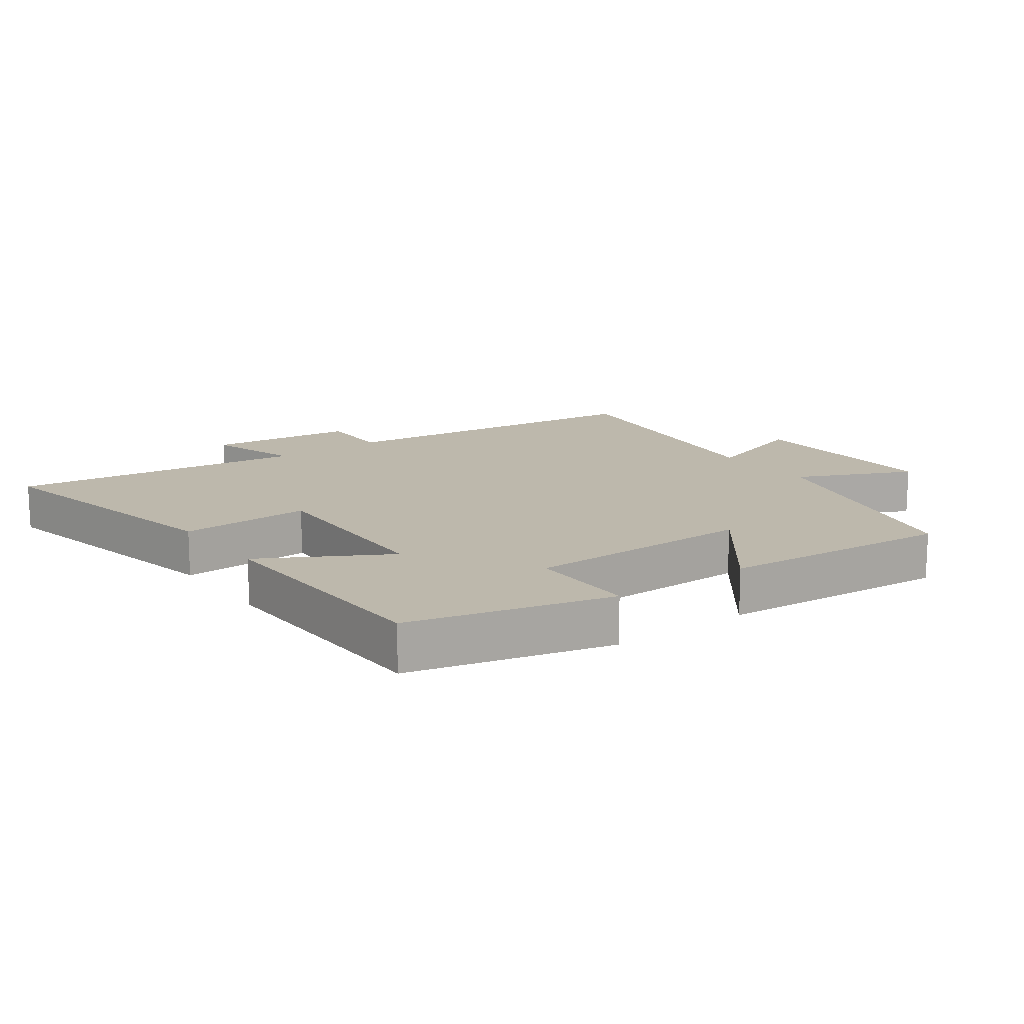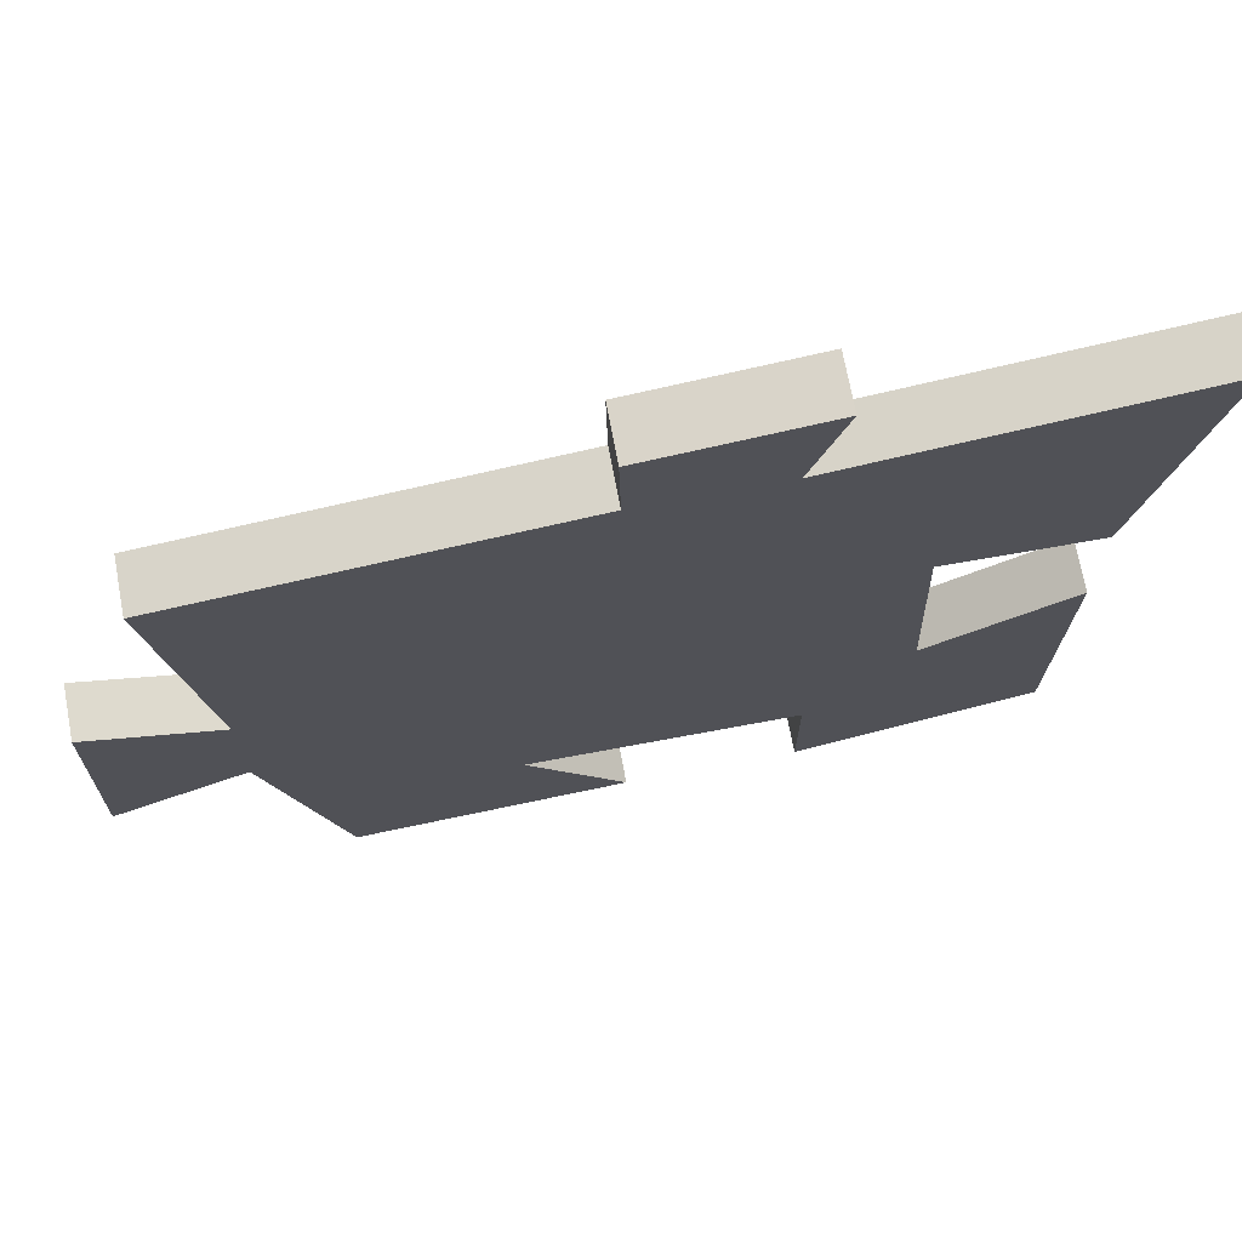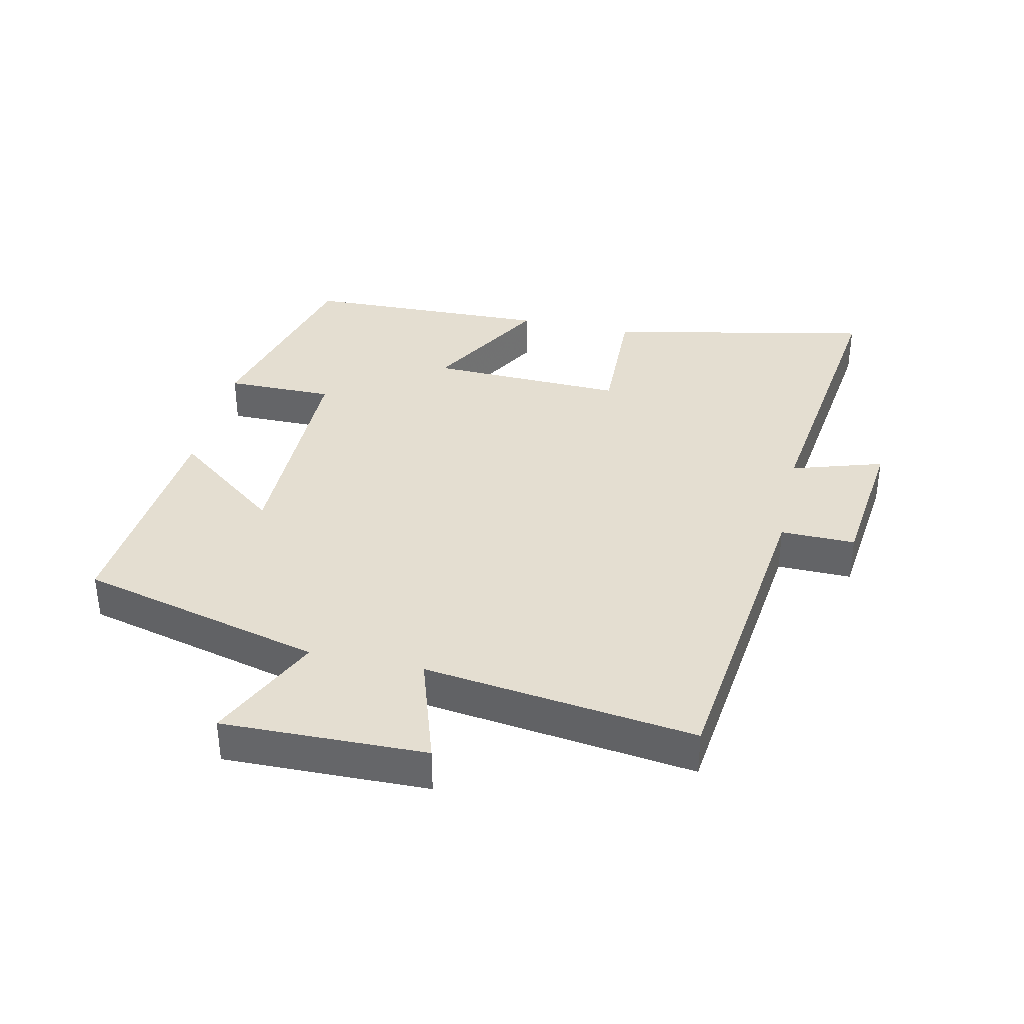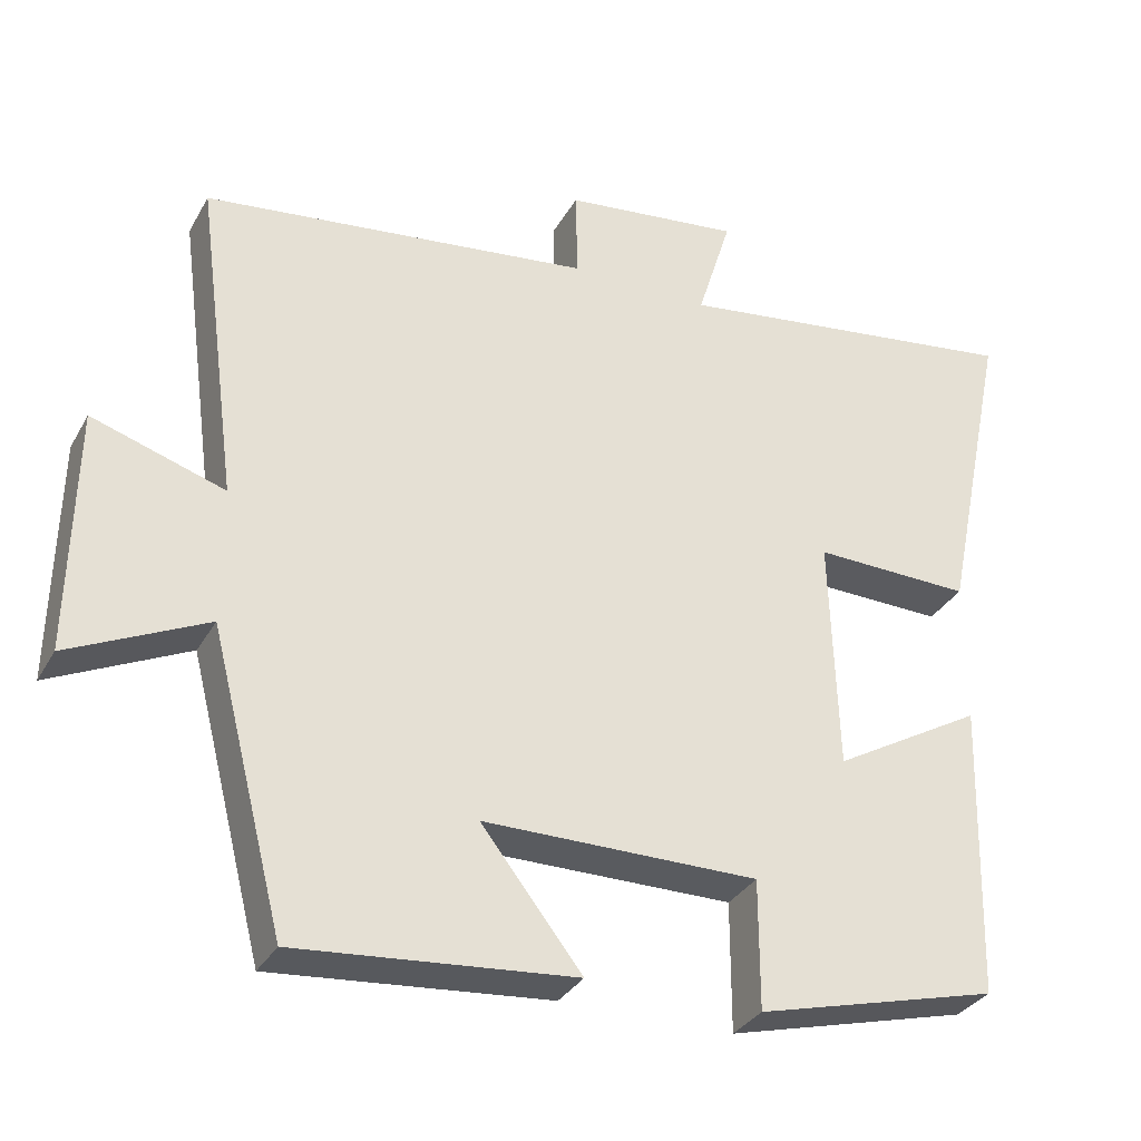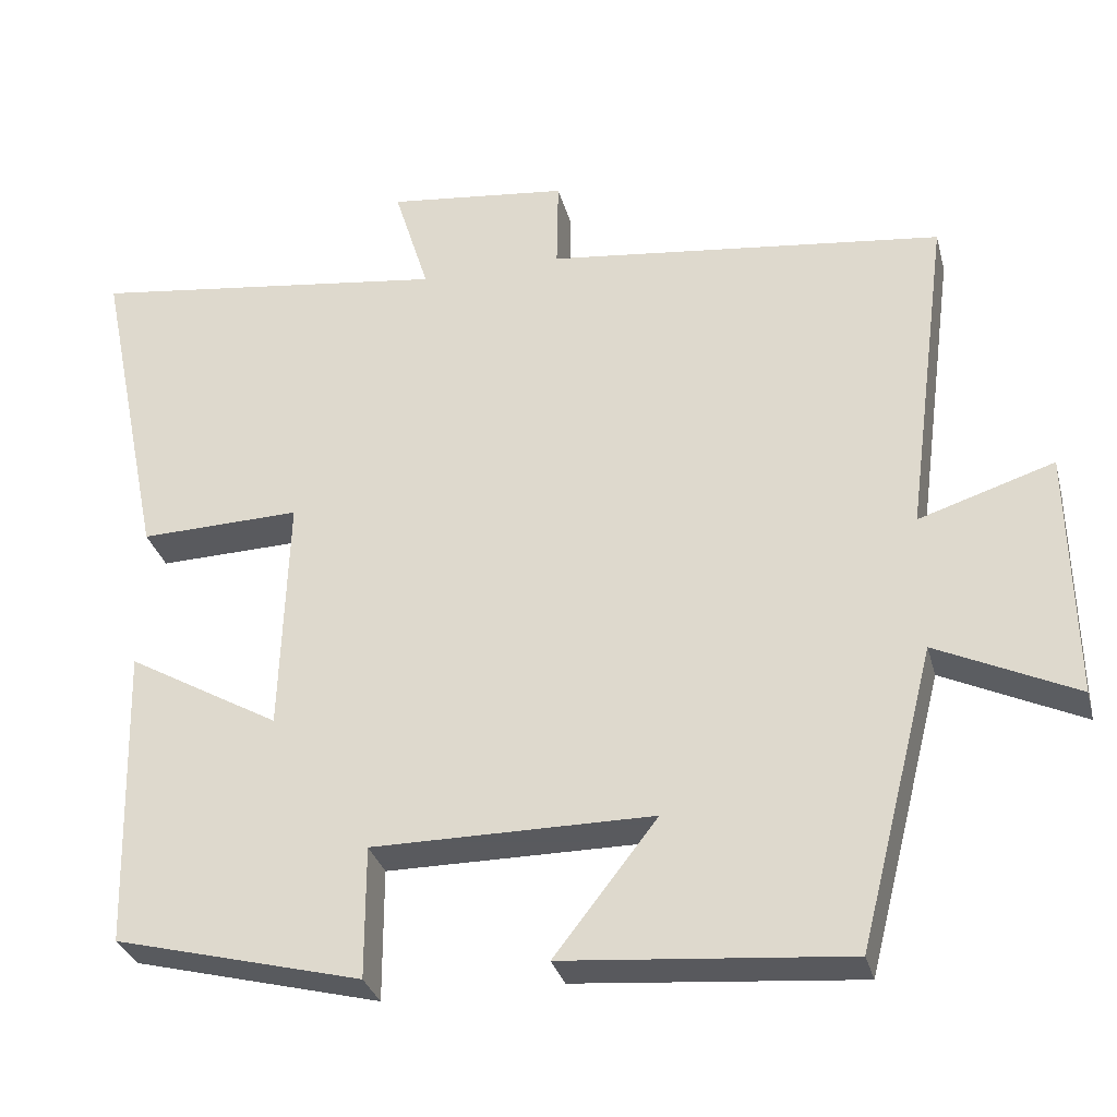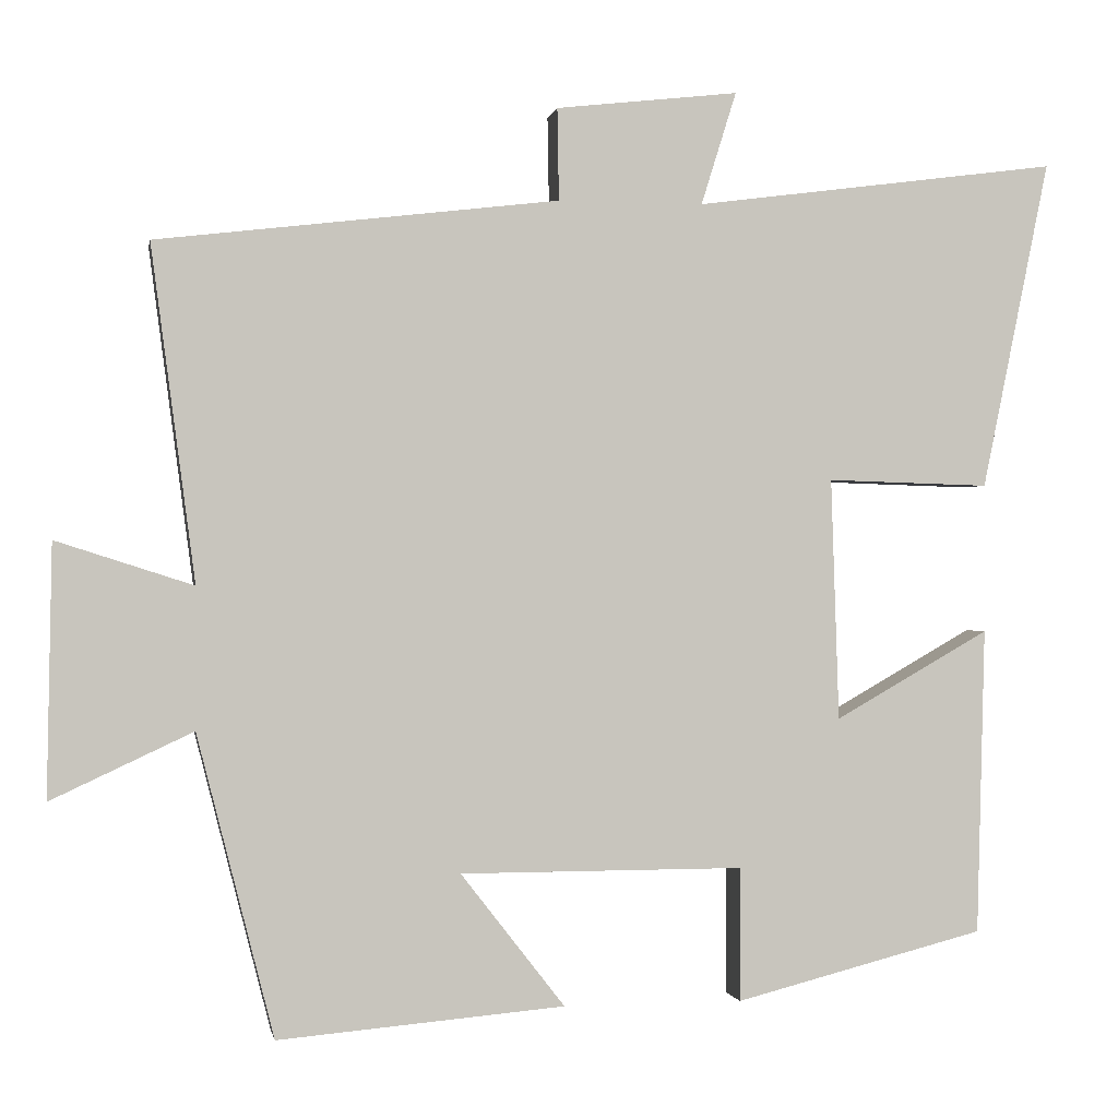
<metadata>
{"format":"obj","ext":"obj","renderer":"f3d","projection":"perspective","resolution":1024,"background":"white","views":[{"elev":14.9,"azim":143.7,"up":"+Y"},{"elev":71.3,"azim":-10.6,"up":"+Z"},{"elev":36.5,"azim":-77.6,"up":"+Y"},{"elev":-32.3,"azim":-25.1,"up":"+Z"},{"elev":-31.2,"azim":-165.8,"up":"+Z"},{"elev":-0.3,"azim":-10.3,"up":"+Z"}]}
</metadata>
<code>
v 0.49 0.07 -0.42
v 0.178 0.07 -0.5
v 0.178 0.07 -0.333
v -0.176 0.07 -0.333
v -0.046 0.07 -0.5
v -0.404 0.07 -0.531
v -0.5 0.07 -0.154
v -0.677 0.07 -0.237
v -0.671 0.07 0.077
v -0.5 0.07 0.022
v -0.555 0.07 0.44
v -0.053 0.07 0.5
v -0.055 0.07 0.615
v 0.173 0.07 0.641
v 0.129 0.07 0.5
v 0.584 0.07 0.56
v 0.5 0.07 0.149
v 0.297 0.07 0.155
v 0.307 0.07 -0.147
v 0.5 0.07 -0.037
v 0.49 0 -0.42
v 0.178 0 -0.5
v 0.178 0 -0.333
v -0.176 0 -0.333
v -0.046 0 -0.5
v -0.404 0 -0.531
v -0.5 0 -0.154
v -0.677 0 -0.237
v -0.671 0 0.077
v -0.5 0 0.022
v -0.555 0 0.44
v -0.053 0 0.5
v -0.055 0 0.615
v 0.173 0 0.641
v 0.129 0 0.5
v 0.584 0 0.56
v 0.5 0 0.149
v 0.297 0 0.155
v 0.307 0 -0.147
v 0.5 0 -0.037
f 19 20 1 2
f 18 19 2 3
f 15 16 17 18
f 15 18 3 4
f 12 13 14 15
f 10 11 12 15
f 10 15 4
f 7 8 9 10
f 6 7 10
f 4 5 6 10
f 22 21 40 39
f 23 22 39 38
f 38 37 36 35
f 24 23 38 35
f 35 34 33 32
f 35 32 31 30
f 24 35 30
f 30 29 28 27
f 30 27 26
f 30 26 25 24
f 1 21 22 2
f 2 22 23 3
f 3 23 24 4
f 4 24 25 5
f 5 25 26 6
f 6 26 27 7
f 7 27 28 8
f 8 28 29 9
f 9 29 30 10
f 10 30 31 11
f 11 31 32 12
f 12 32 33 13
f 13 33 34 14
f 14 34 35 15
f 15 35 36 16
f 16 36 37 17
f 17 37 38 18
f 18 38 39 19
f 19 39 40 20
f 20 40 21 1

</code>
